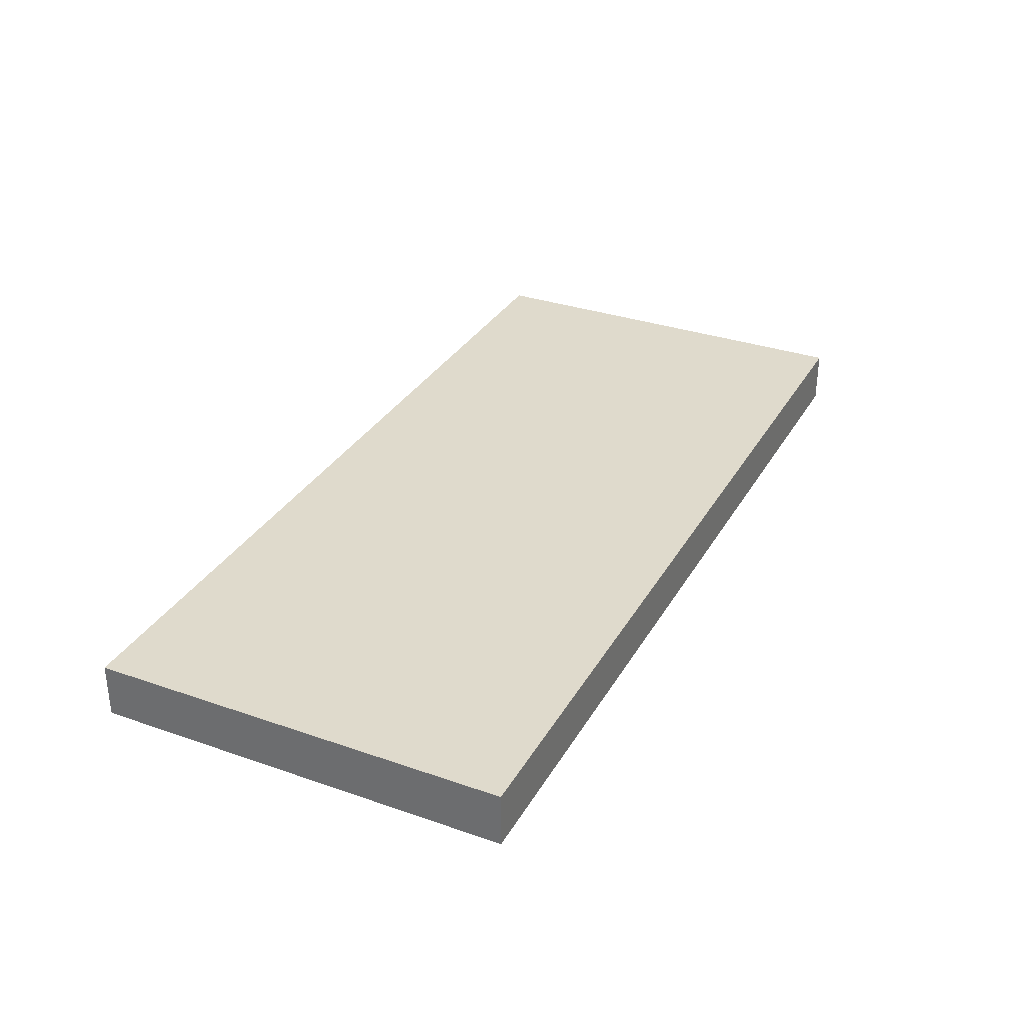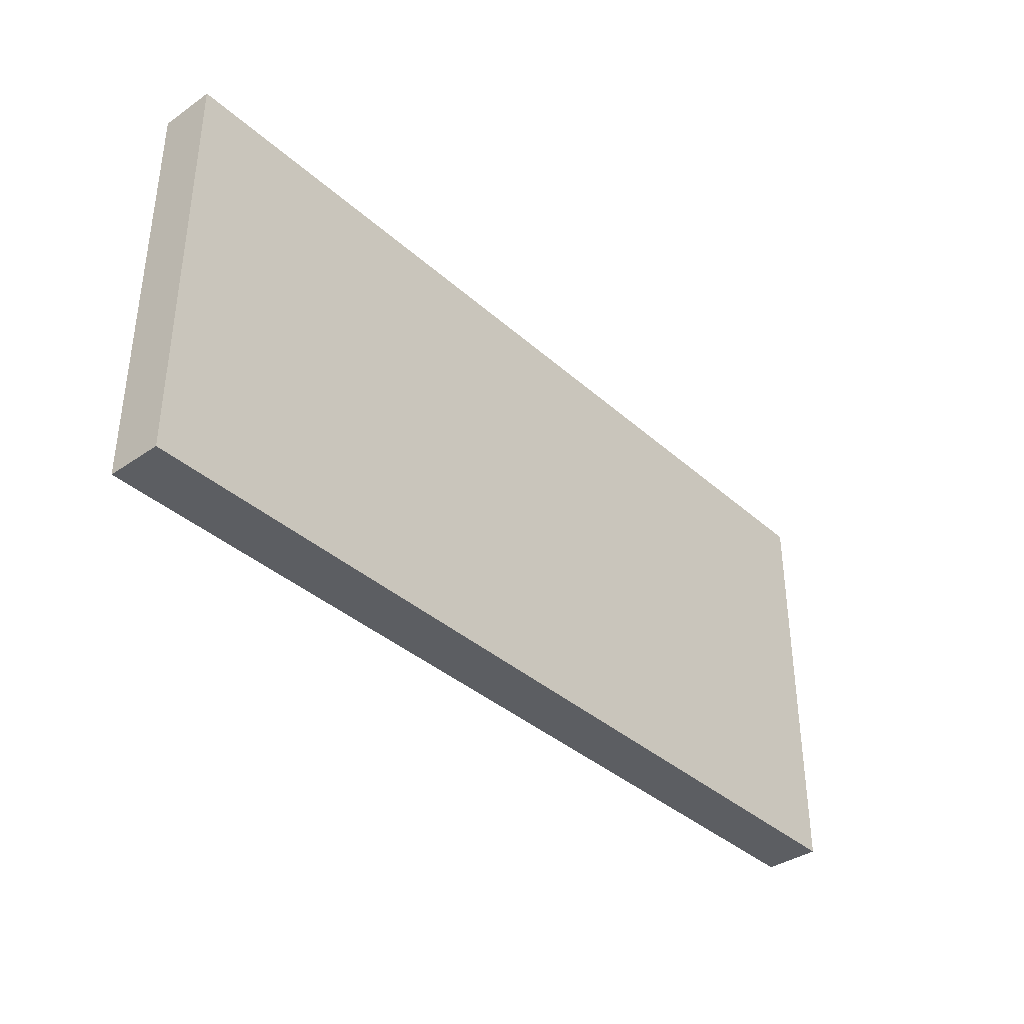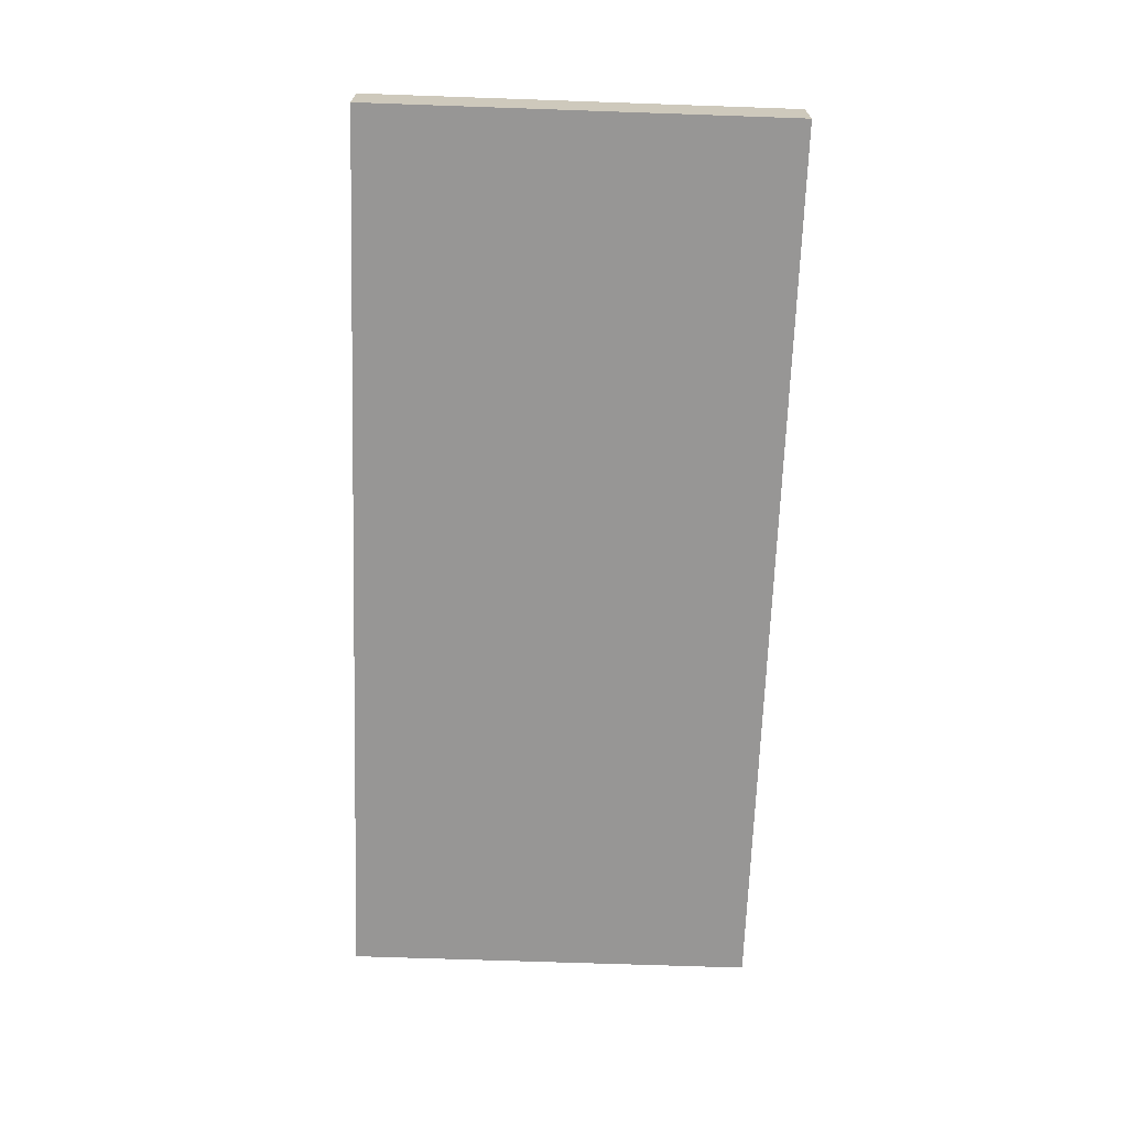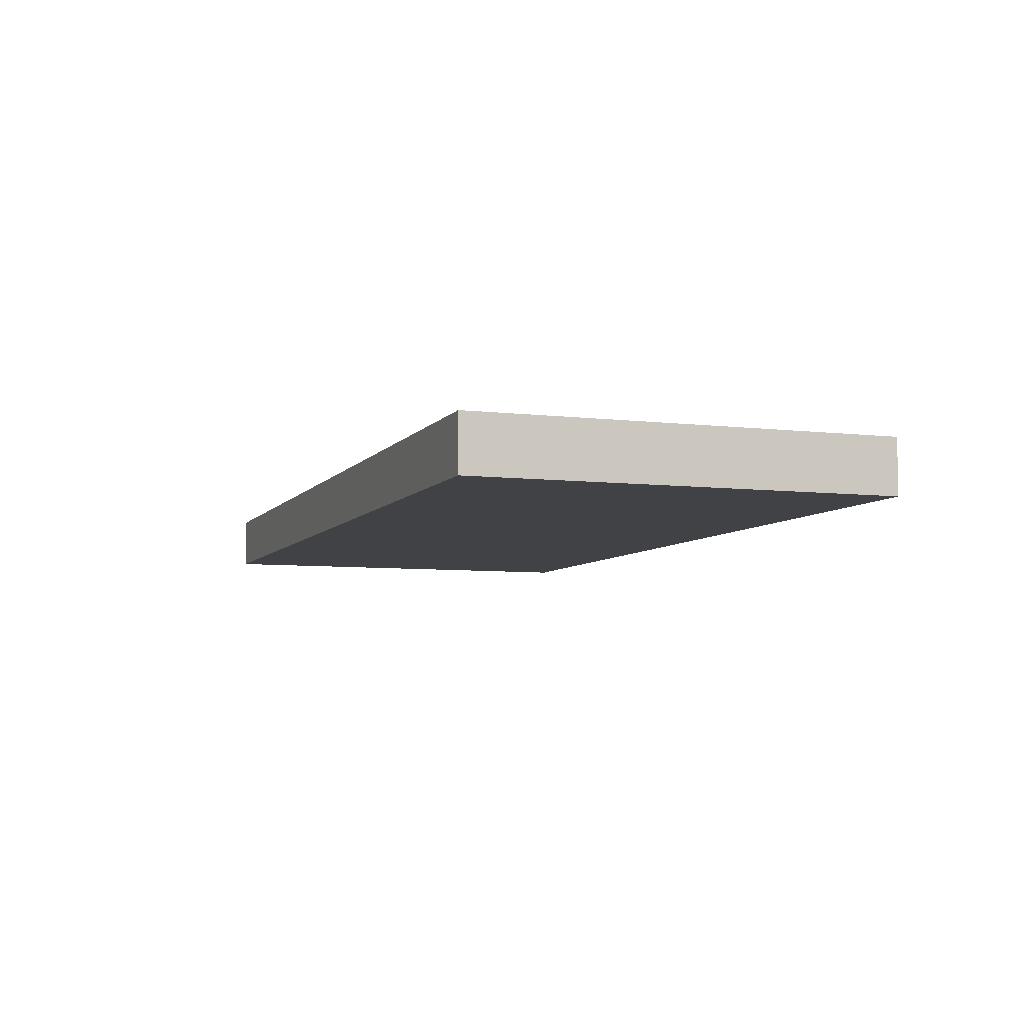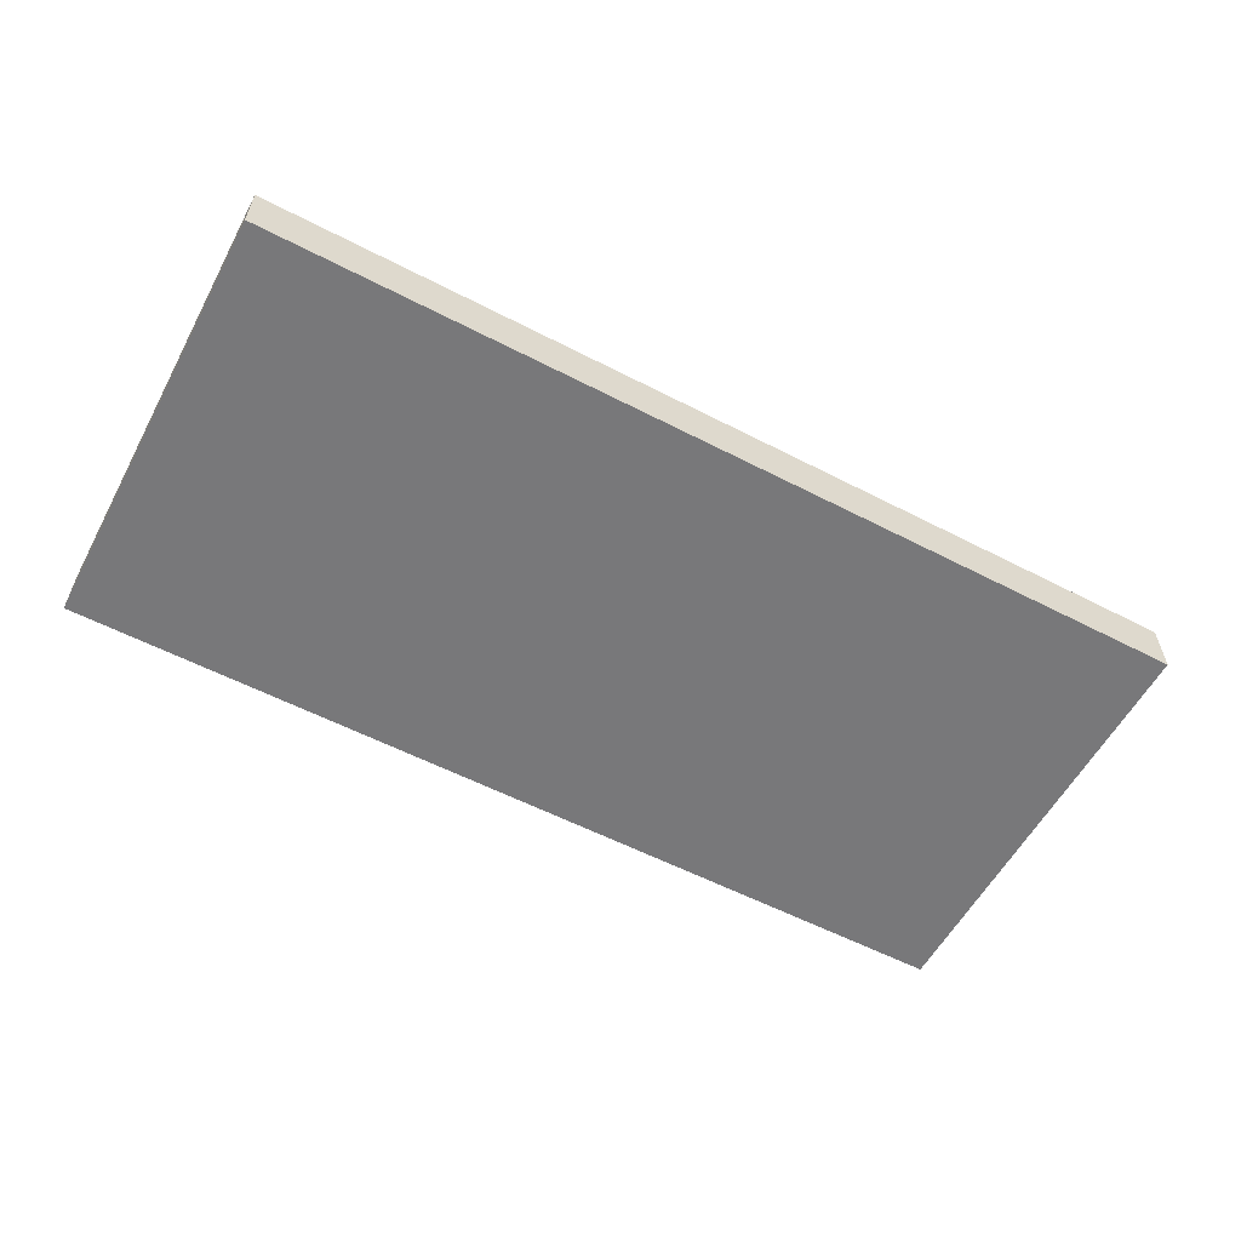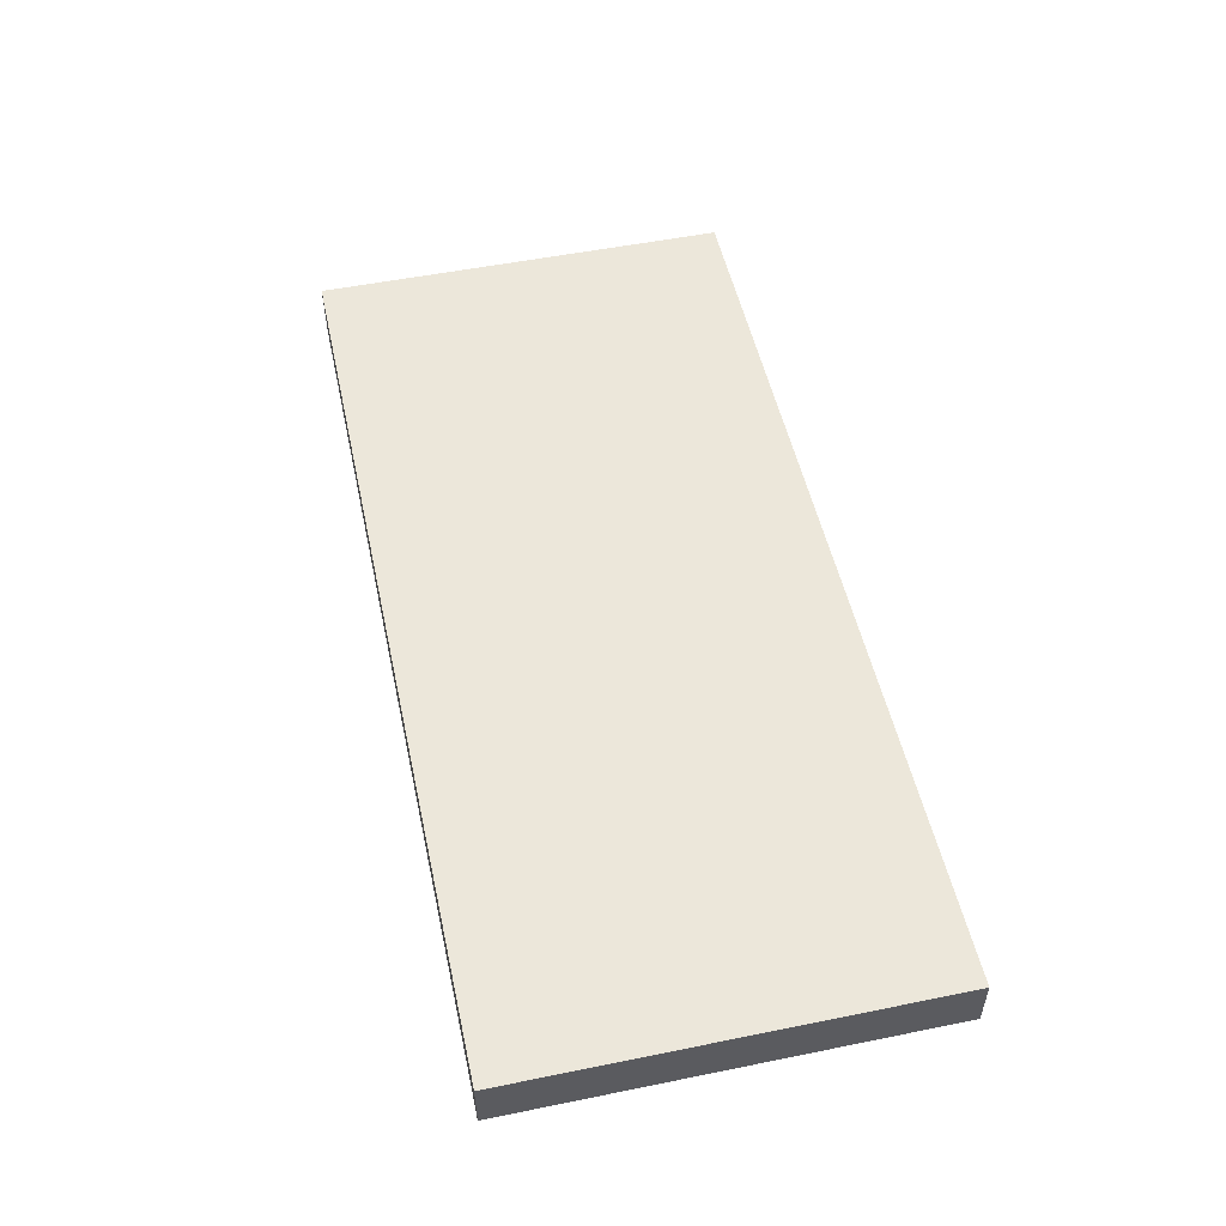
<metadata>
{"format":"obj","ext":"obj","renderer":"f3d","projection":"perspective","resolution":1024,"background":"white","views":[{"elev":32.4,"azim":115.8,"up":"+Y"},{"elev":-37.4,"azim":-48.6,"up":"+Z"},{"elev":-67.9,"azim":-92.0,"up":"+Y"},{"elev":-6.6,"azim":70.4,"up":"+Y"},{"elev":-57.5,"azim":-28.2,"up":"+Y"},{"elev":52.3,"azim":-102.3,"up":"+Y"}]}
</metadata>
<code>
o
v -2.4 0 4.4
v -2.4 0 2.1
v -2.4 0.3 4.4
v -2.4 0.3 2.1
v 2.6 0 4.4
v 2.6 0 2.1
v 2.6 0.3 4.4
v 2.6 0.3 2.1
v -2.4 0 4.4
v -2.4 0.3 4.4
v 2.6 0 4.4
v 2.6 0.3 4.4
v -2.4 0 2.1
v -2.4 0.3 2.1
v 2.6 0 2.1
v 2.6 0.3 2.1
v -2.4 0 4.4
v 2.6 0 4.4
v -2.4 0 2.1
v 2.6 0 2.1
v -2.4 0.3 4.4
v 2.6 0.3 4.4
v -2.4 0.3 2.1
v 2.6 0.3 2.1
f 3 2 1
f 4 2 3
f 5 6 7
f 7 6 8
f 11 10 9
f 12 10 11
f 13 14 15
f 15 14 16
f 19 18 17
f 20 18 19
f 21 22 23
f 23 22 24

</code>
